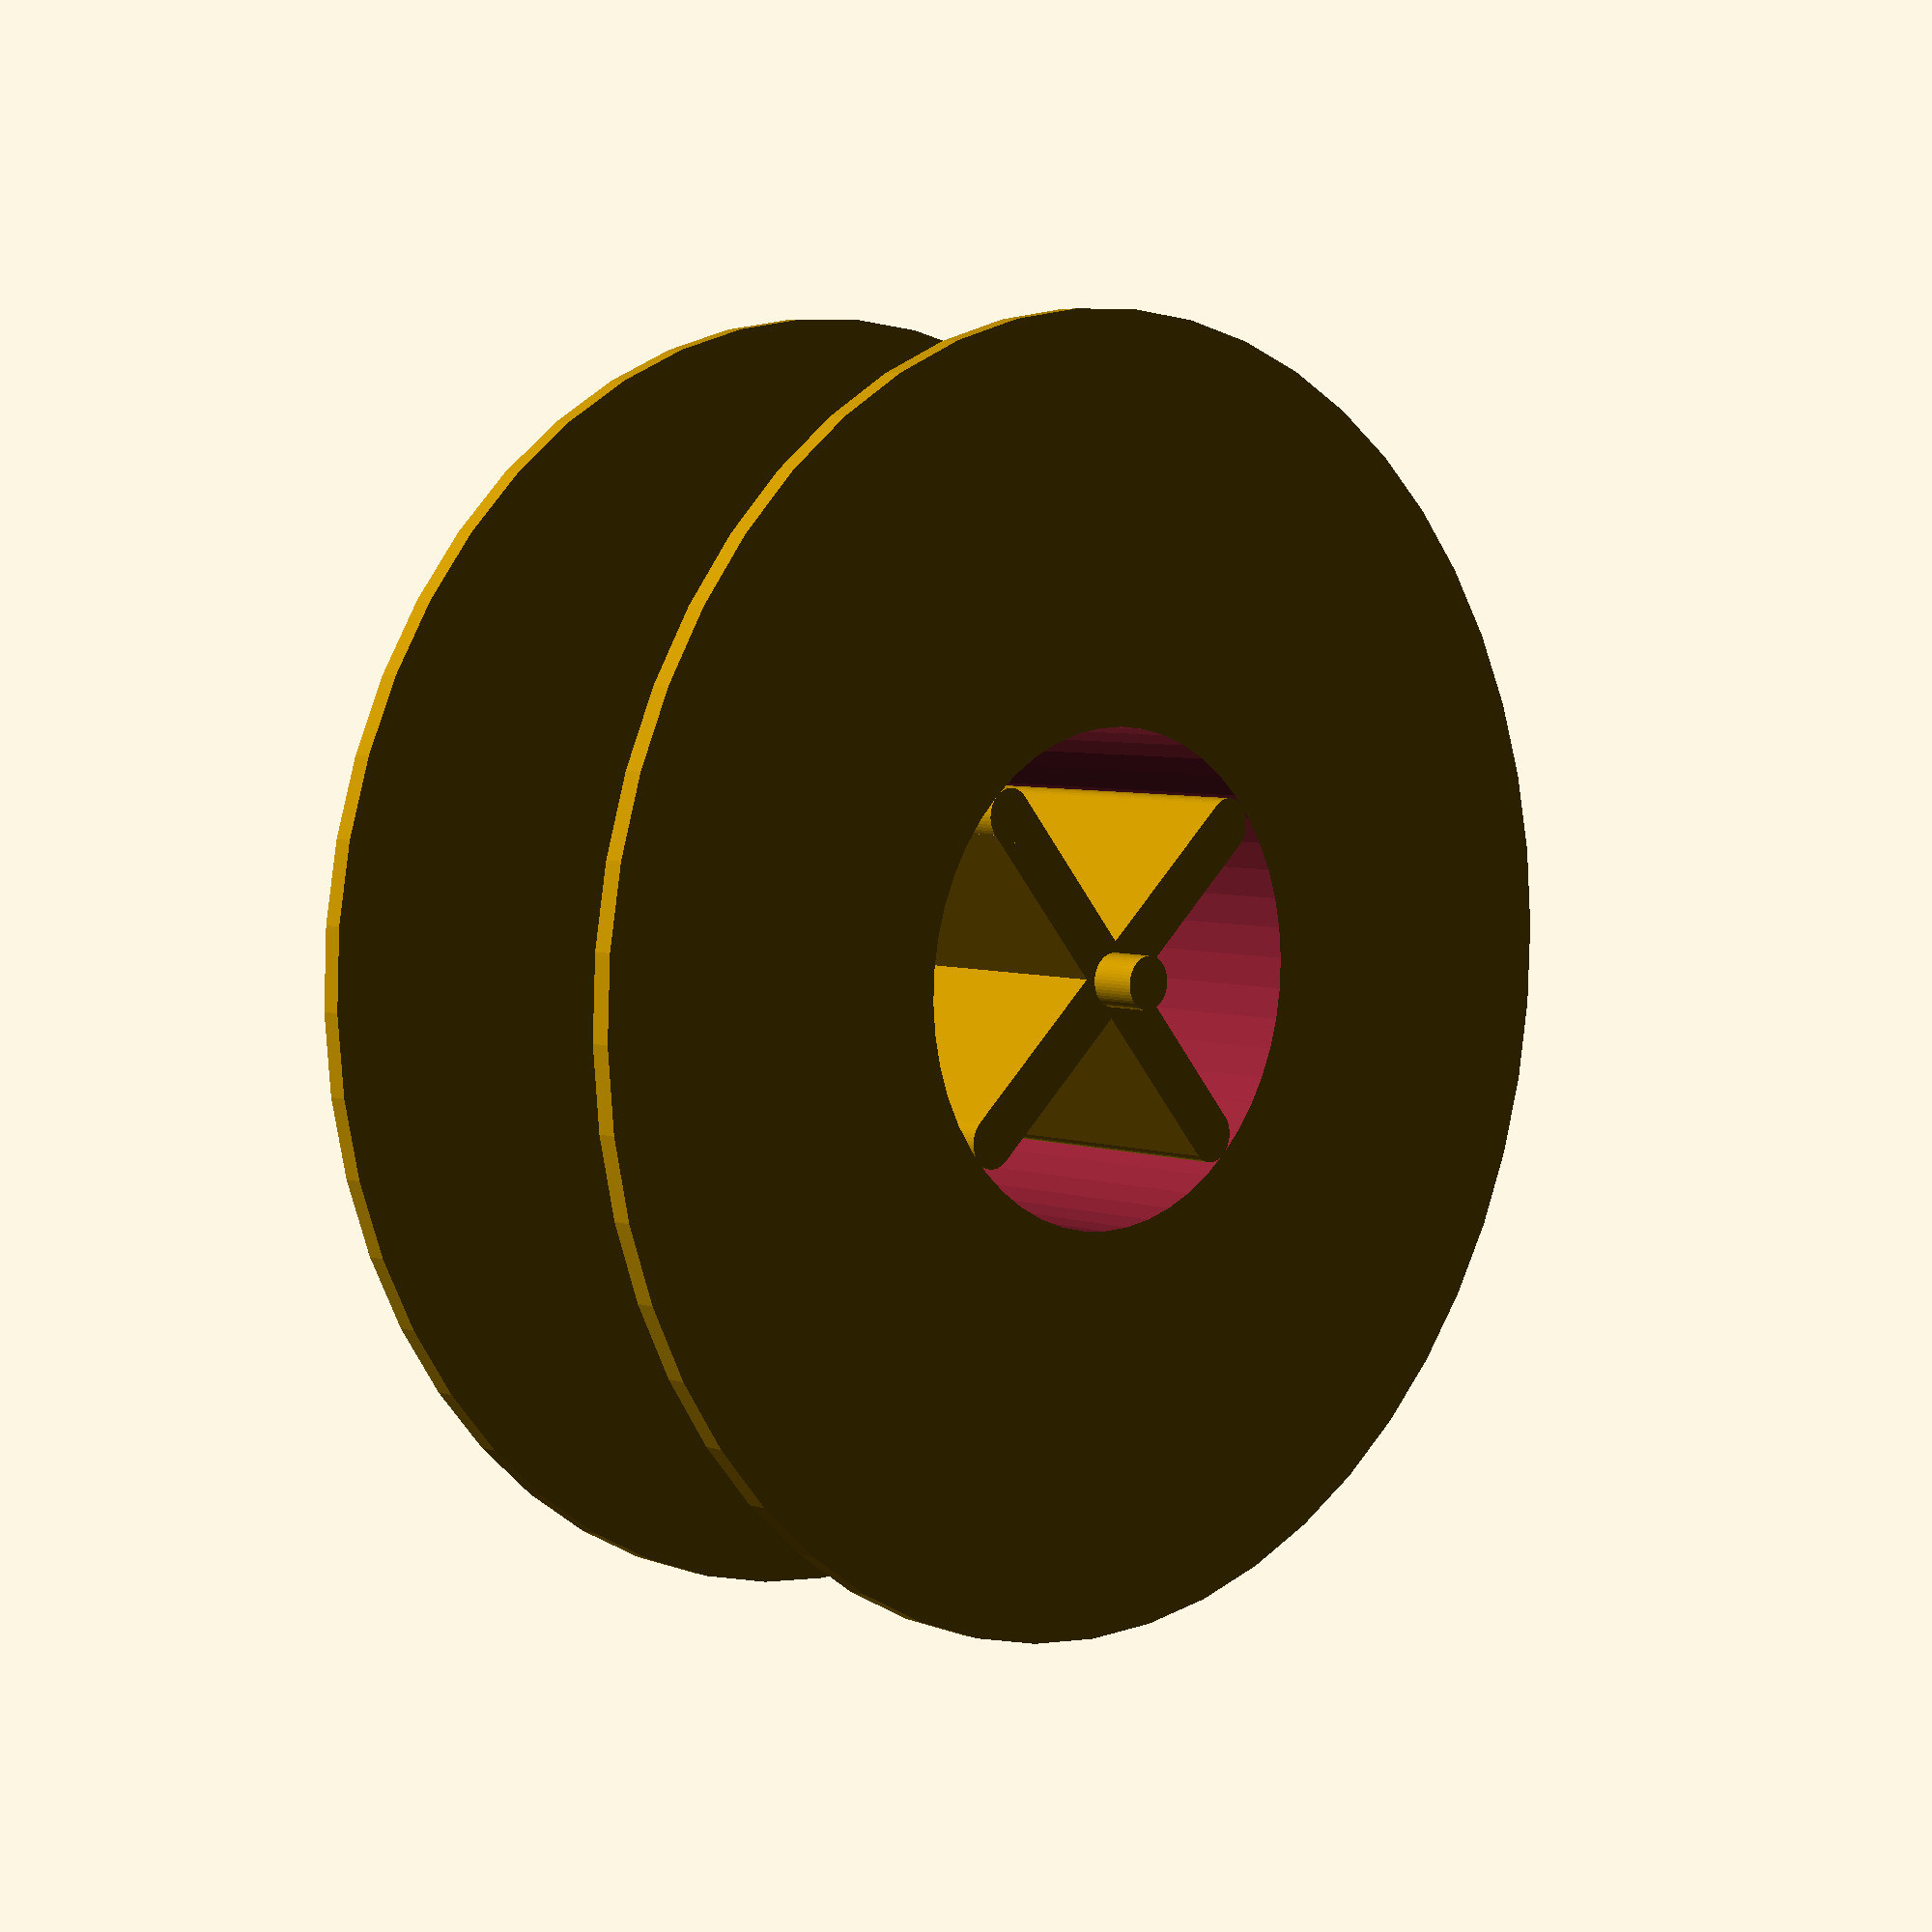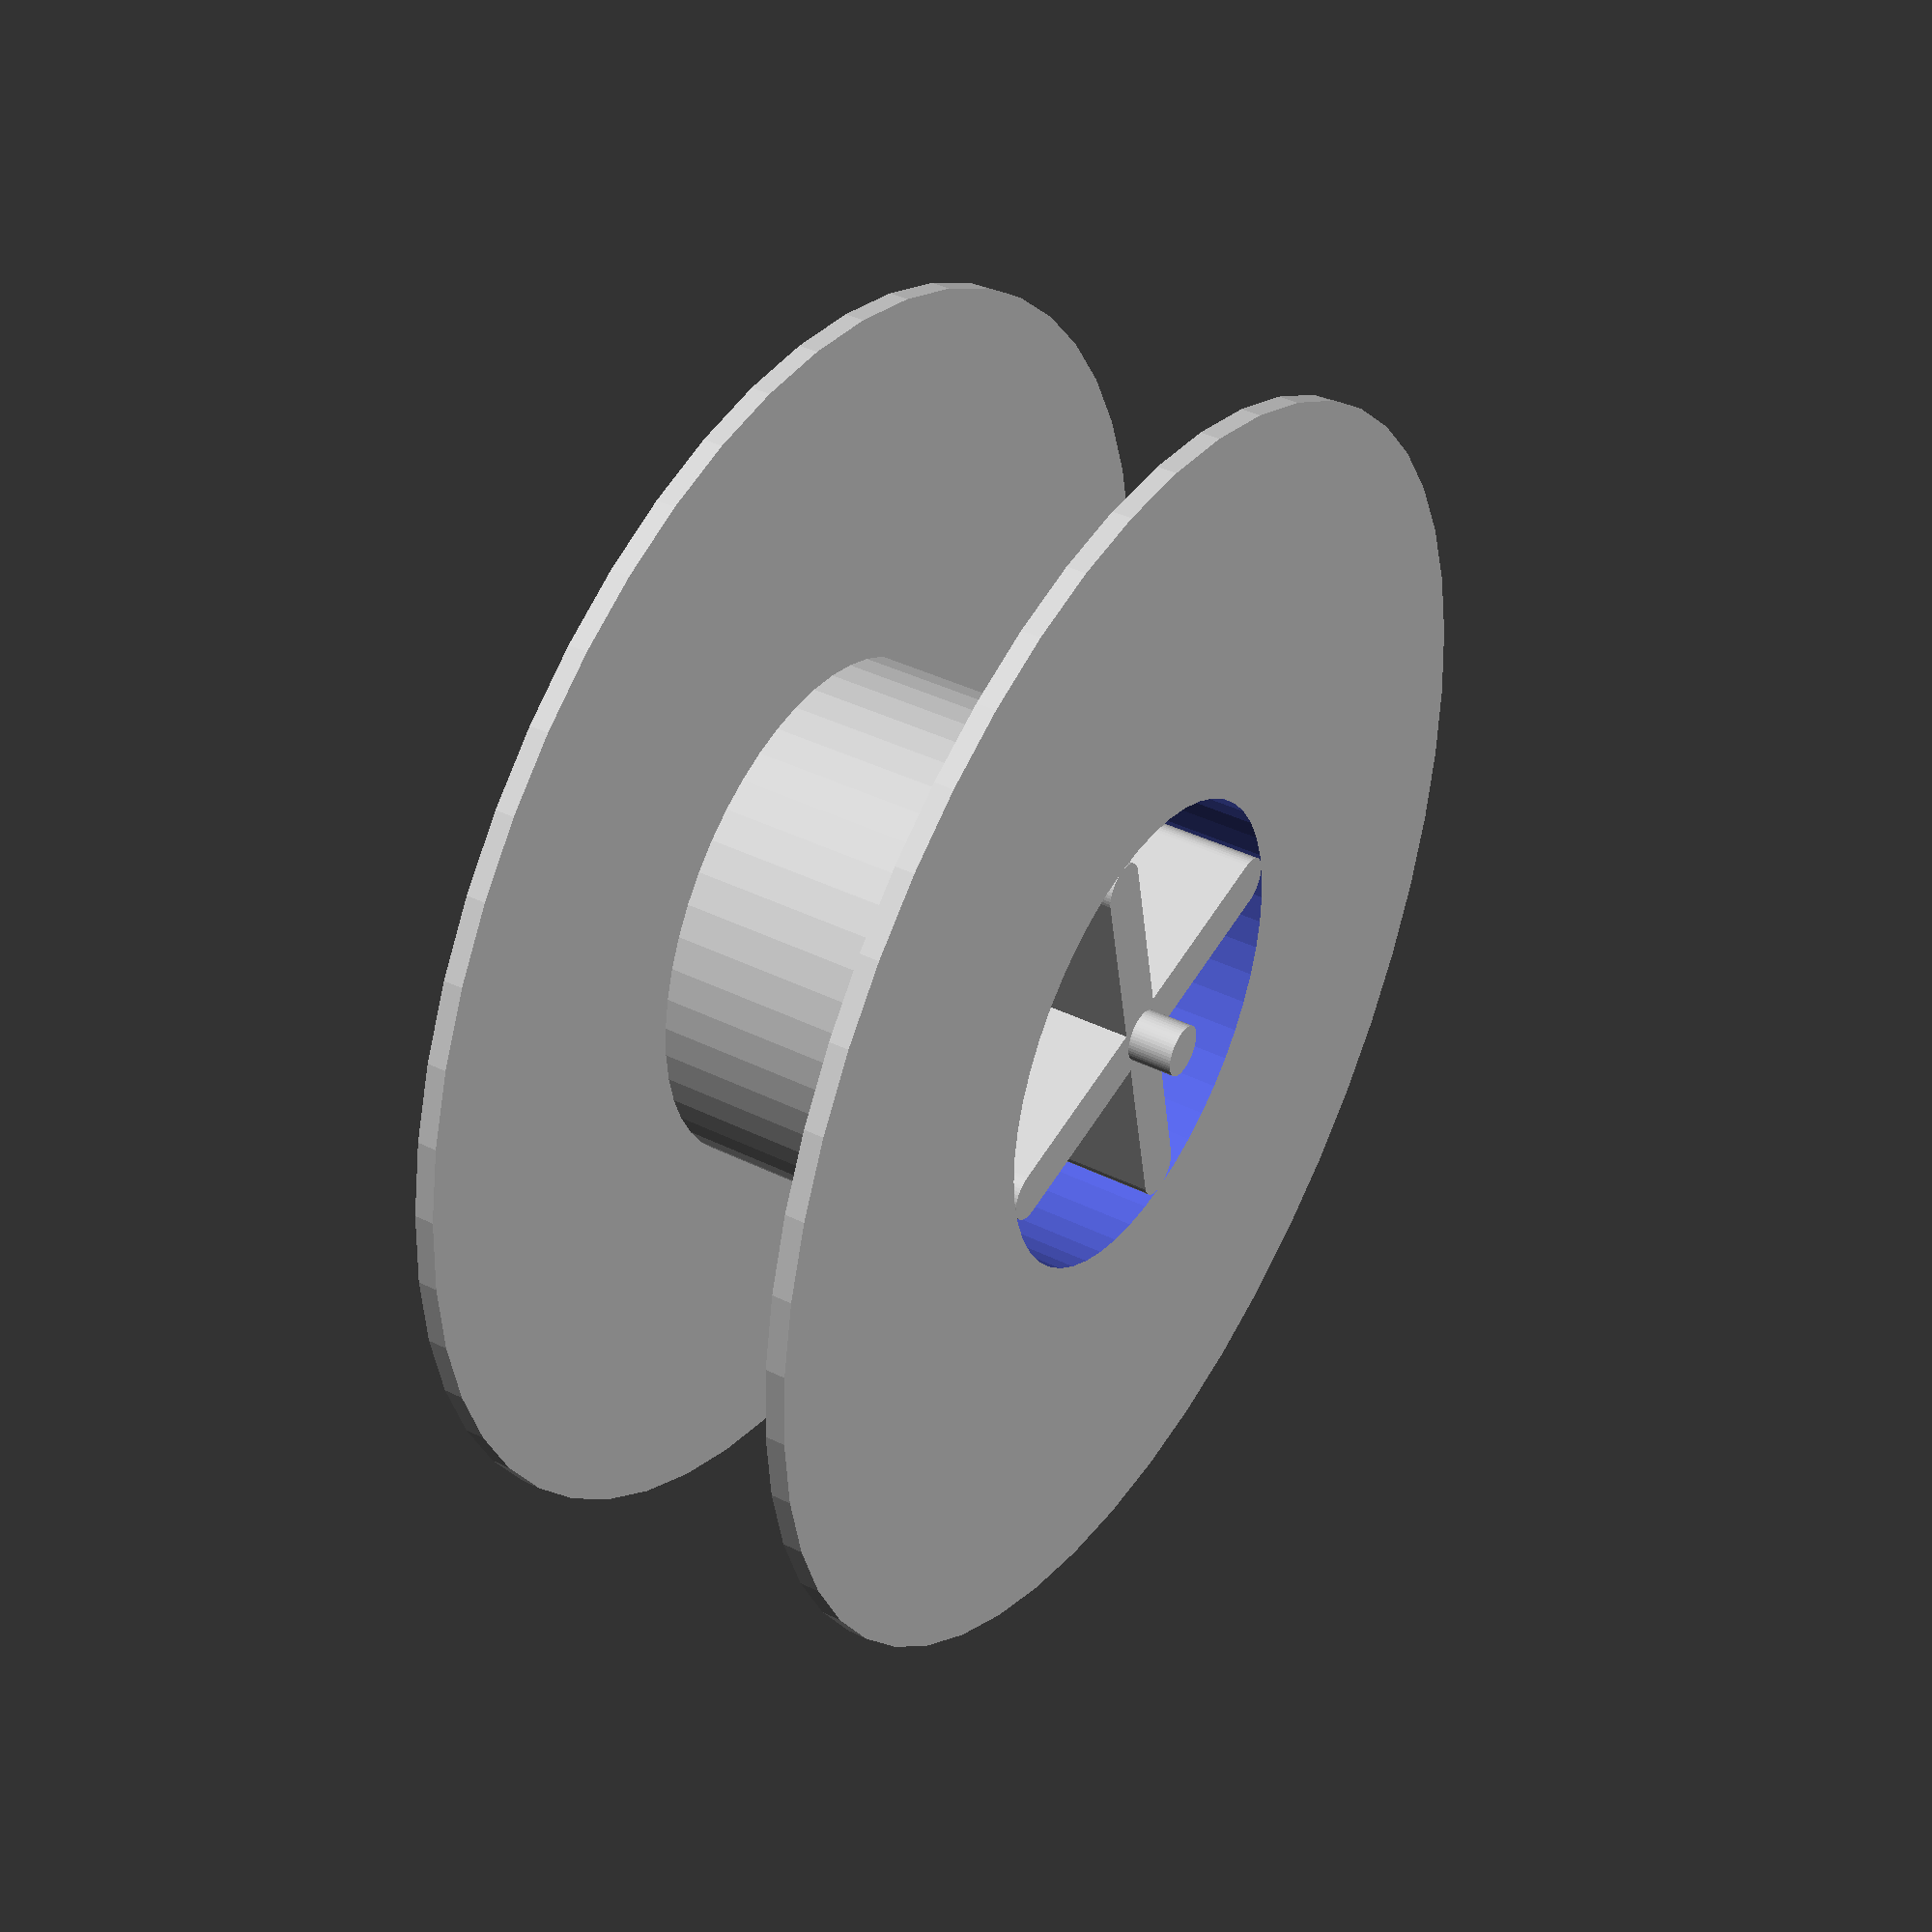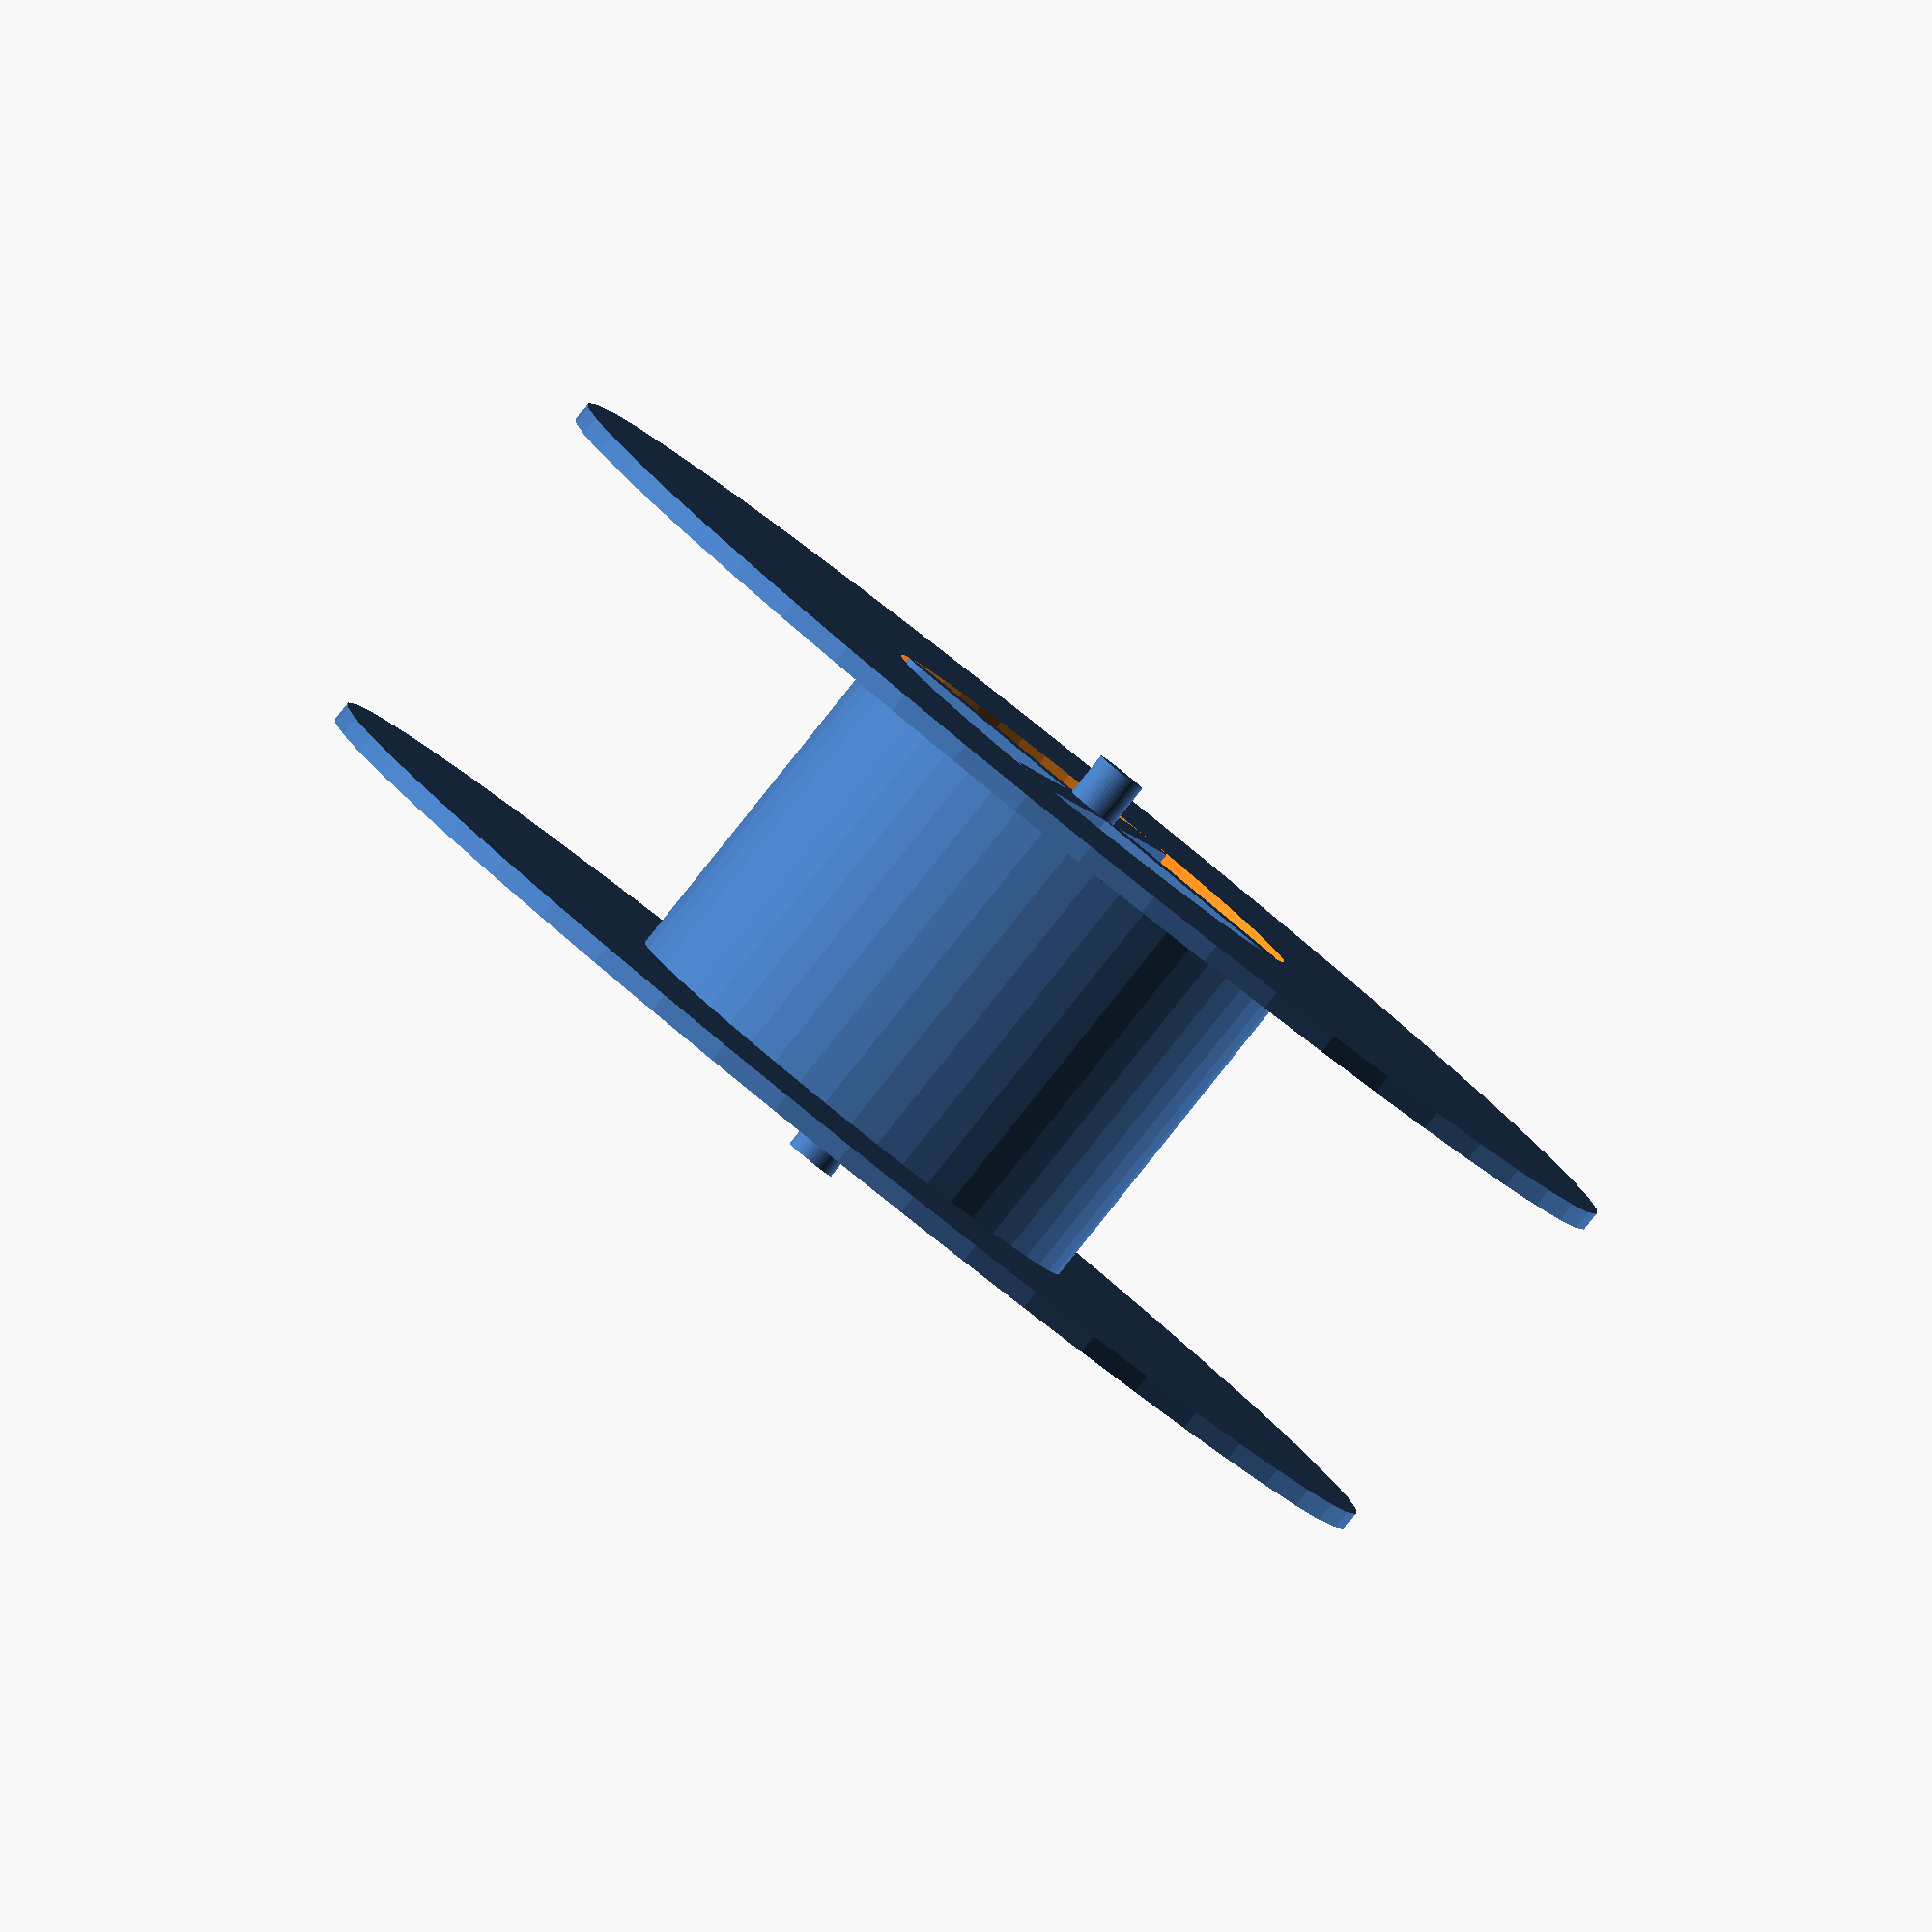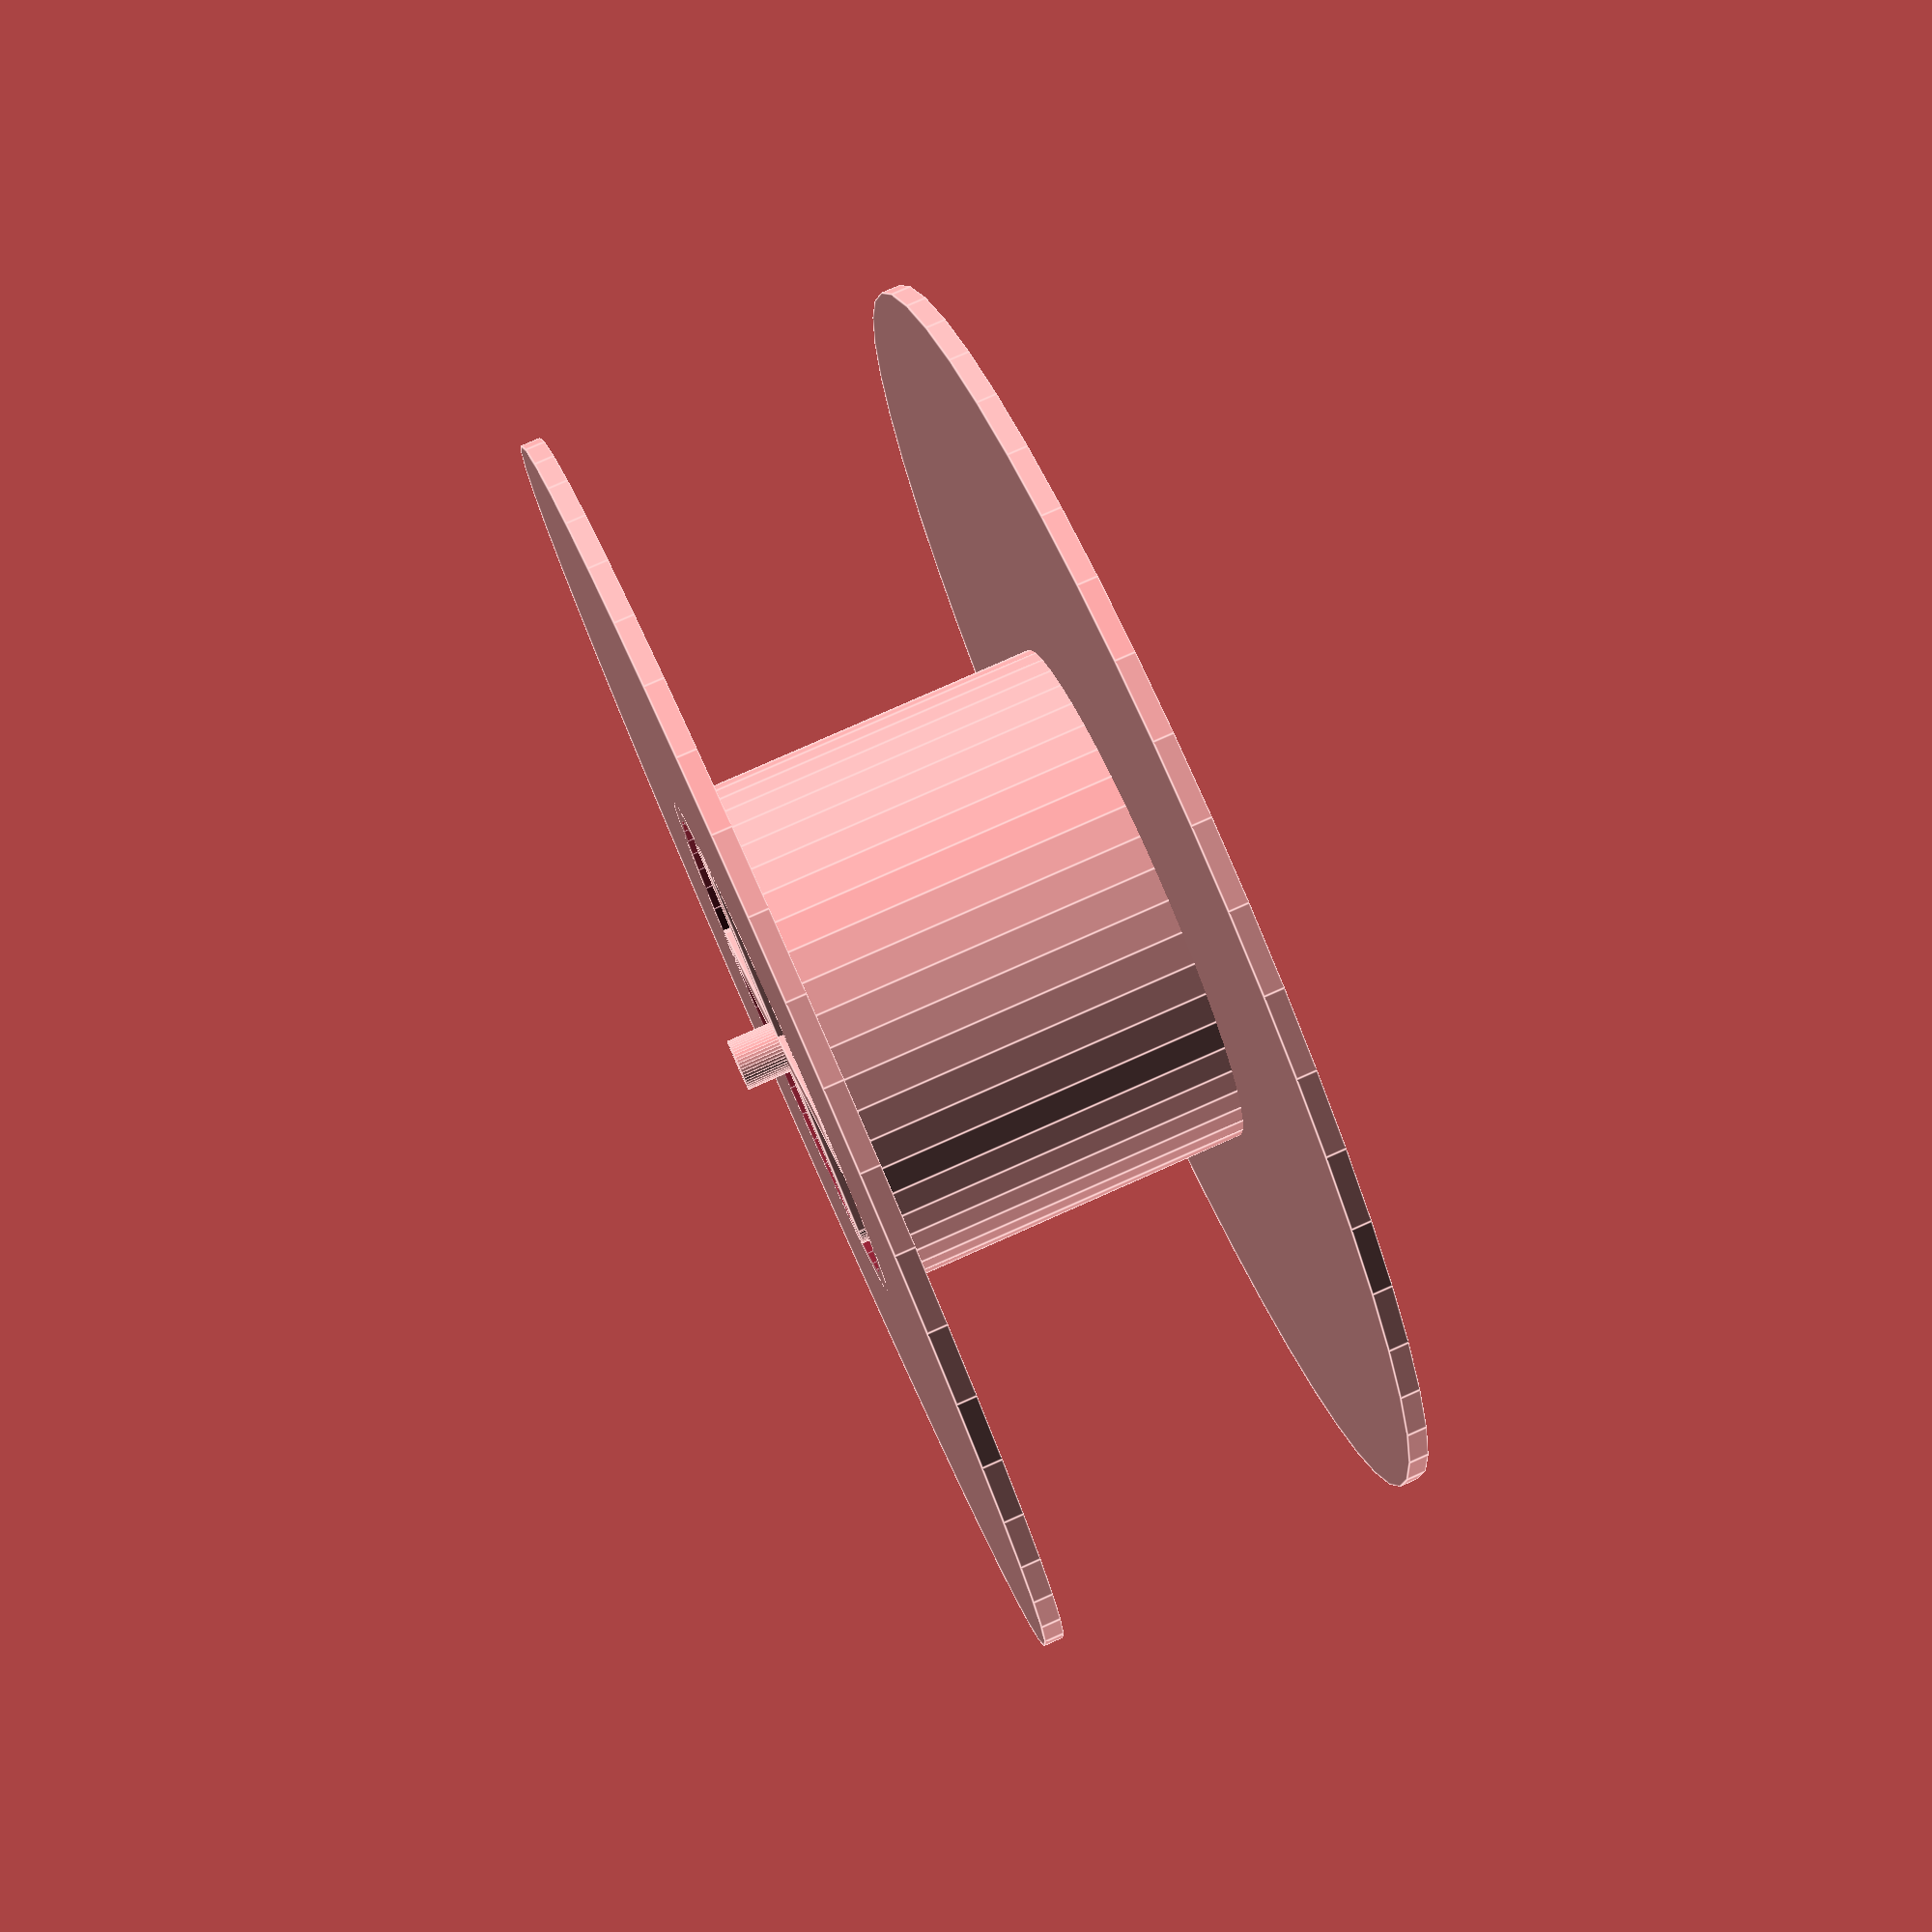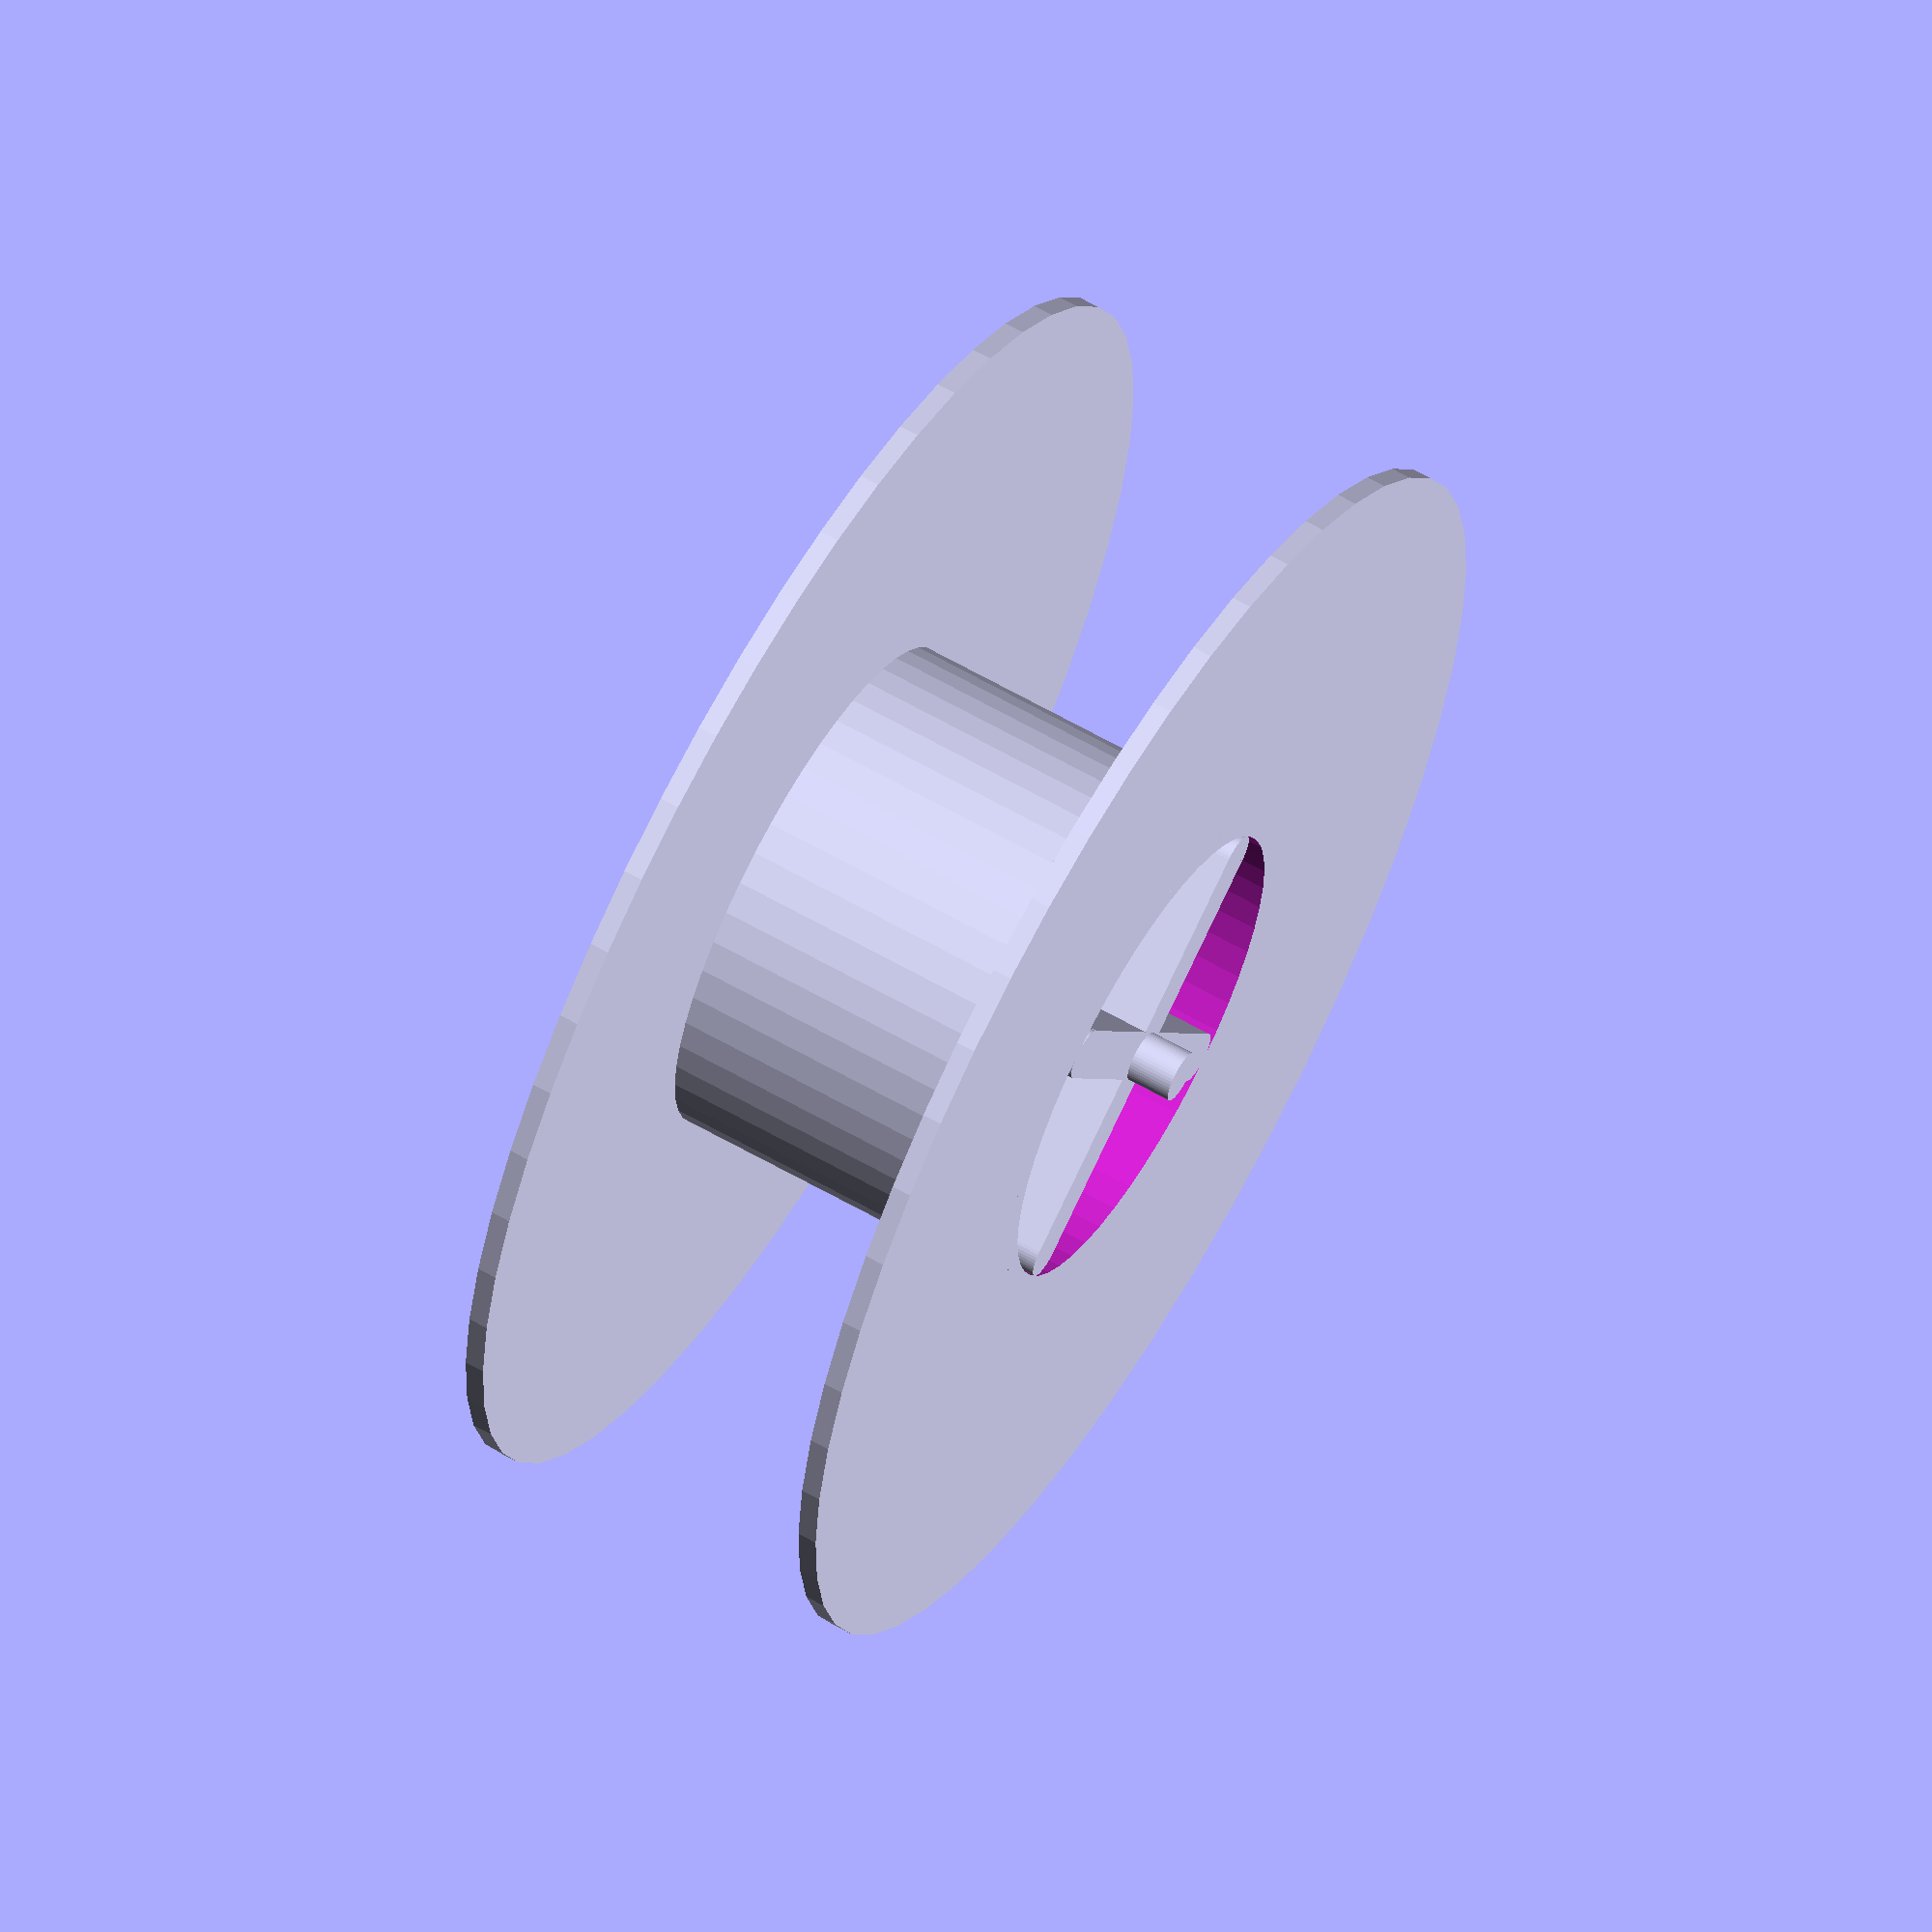
<openscad>
$fn=50;

module spool()
{
	difference()
	{
		union()
		{
			cylinder(d=195, h=3);
			cylinder(d=80, h=61);
			translate([0,0,58]) cylinder(d=195, h=3);
		}
		translate([0,0,-0.1]) cylinder(d=74, h=61.2);
	}
}
spool();

translate([33,0,0]) cylinder(d=8, h=61);
translate([-33,0,0]) cylinder(d=8, h=61);
translate([0,33,0]) cylinder(d=8, h=61);
translate([0,-33,0]) cylinder(d=8, h=61);
translate([-4,-33,0]) cube([8,66,61]);
translate([-33,-4,0]) cube([66,8,61]);
translate([0,0,-7]) cylinder(d=8, h=61+2*7);
</openscad>
<views>
elev=354.6 azim=229.2 roll=315.0 proj=p view=wireframe
elev=139.9 azim=258.5 roll=238.7 proj=p view=solid
elev=86.5 azim=198.2 roll=321.3 proj=o view=wireframe
elev=280.2 azim=141.2 roll=246.1 proj=p view=edges
elev=297.7 azim=120.8 roll=120.2 proj=o view=solid
</views>
